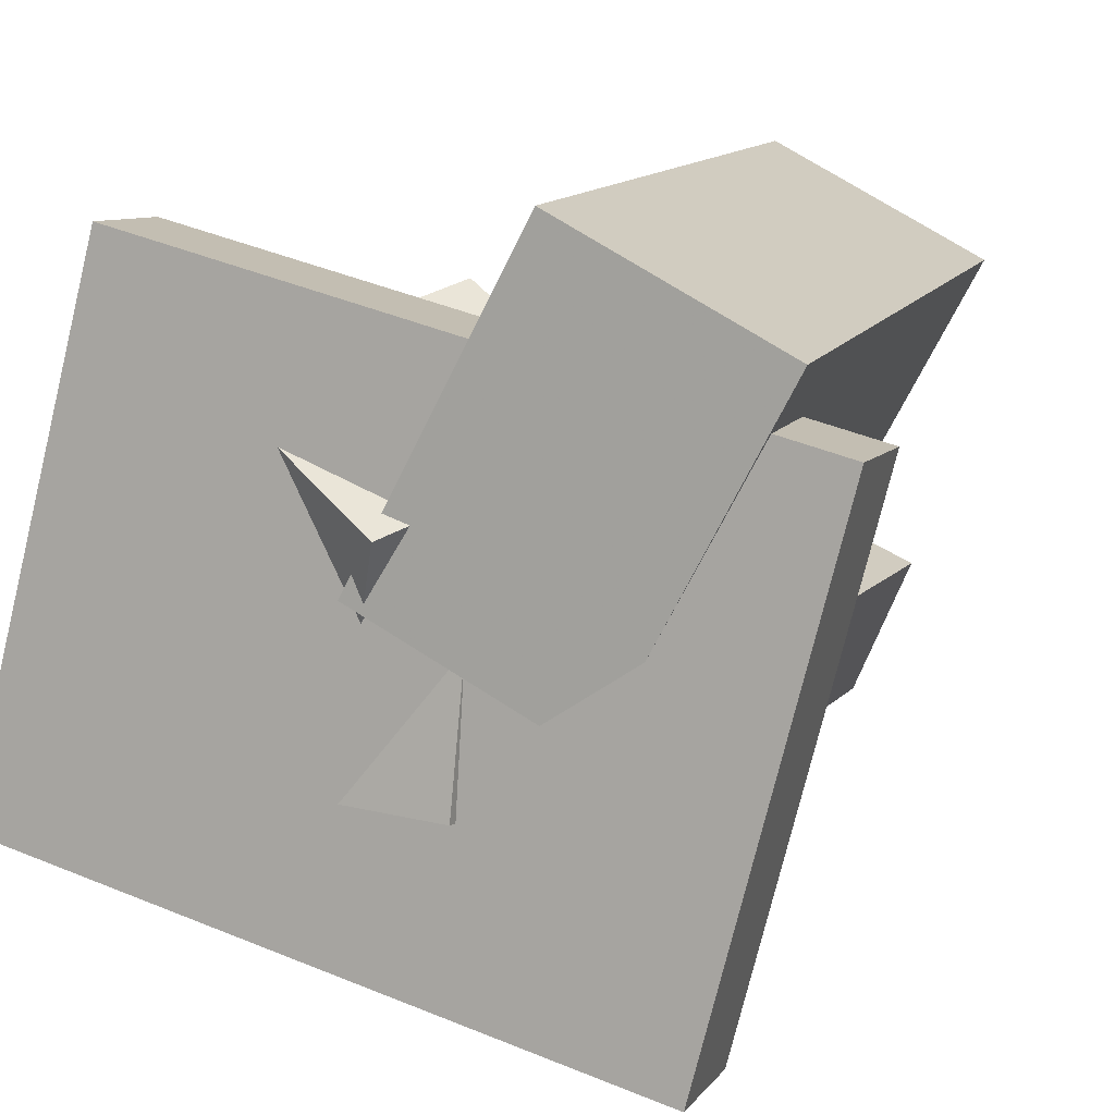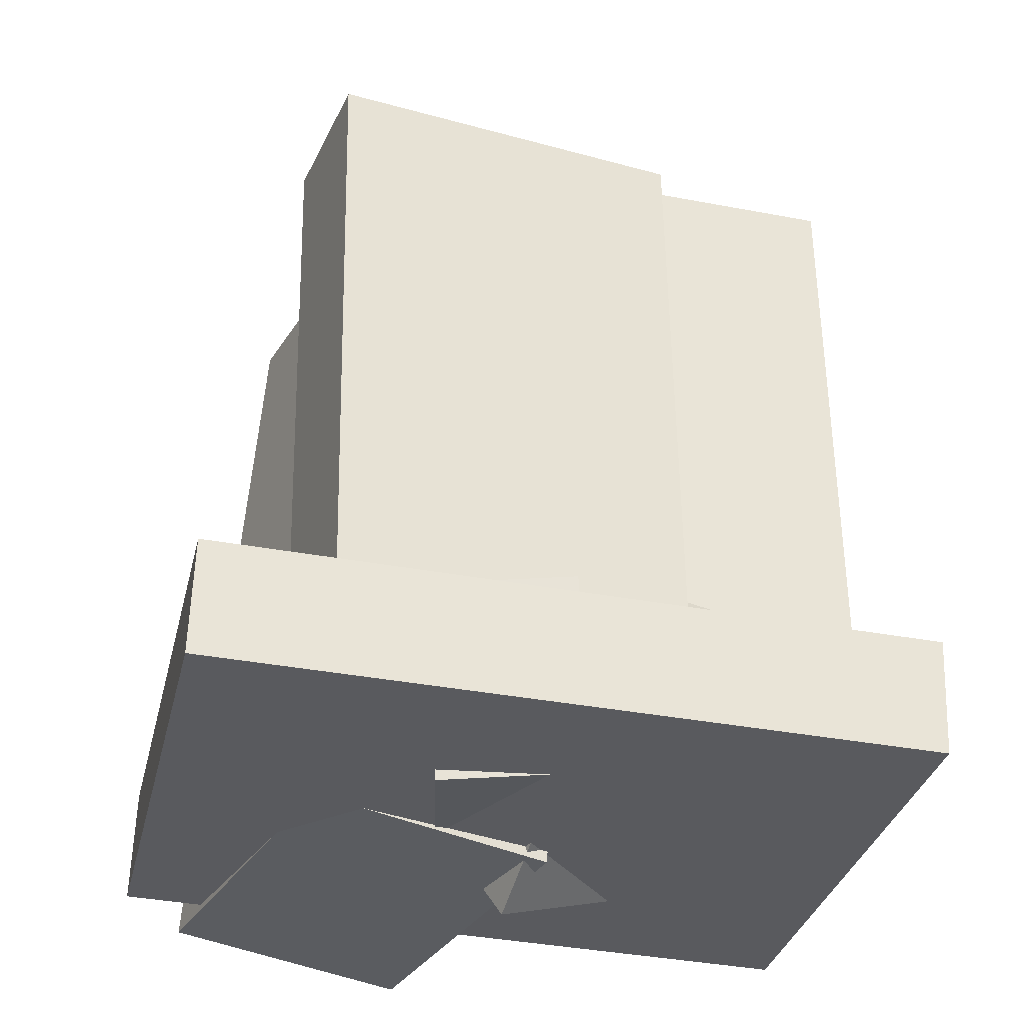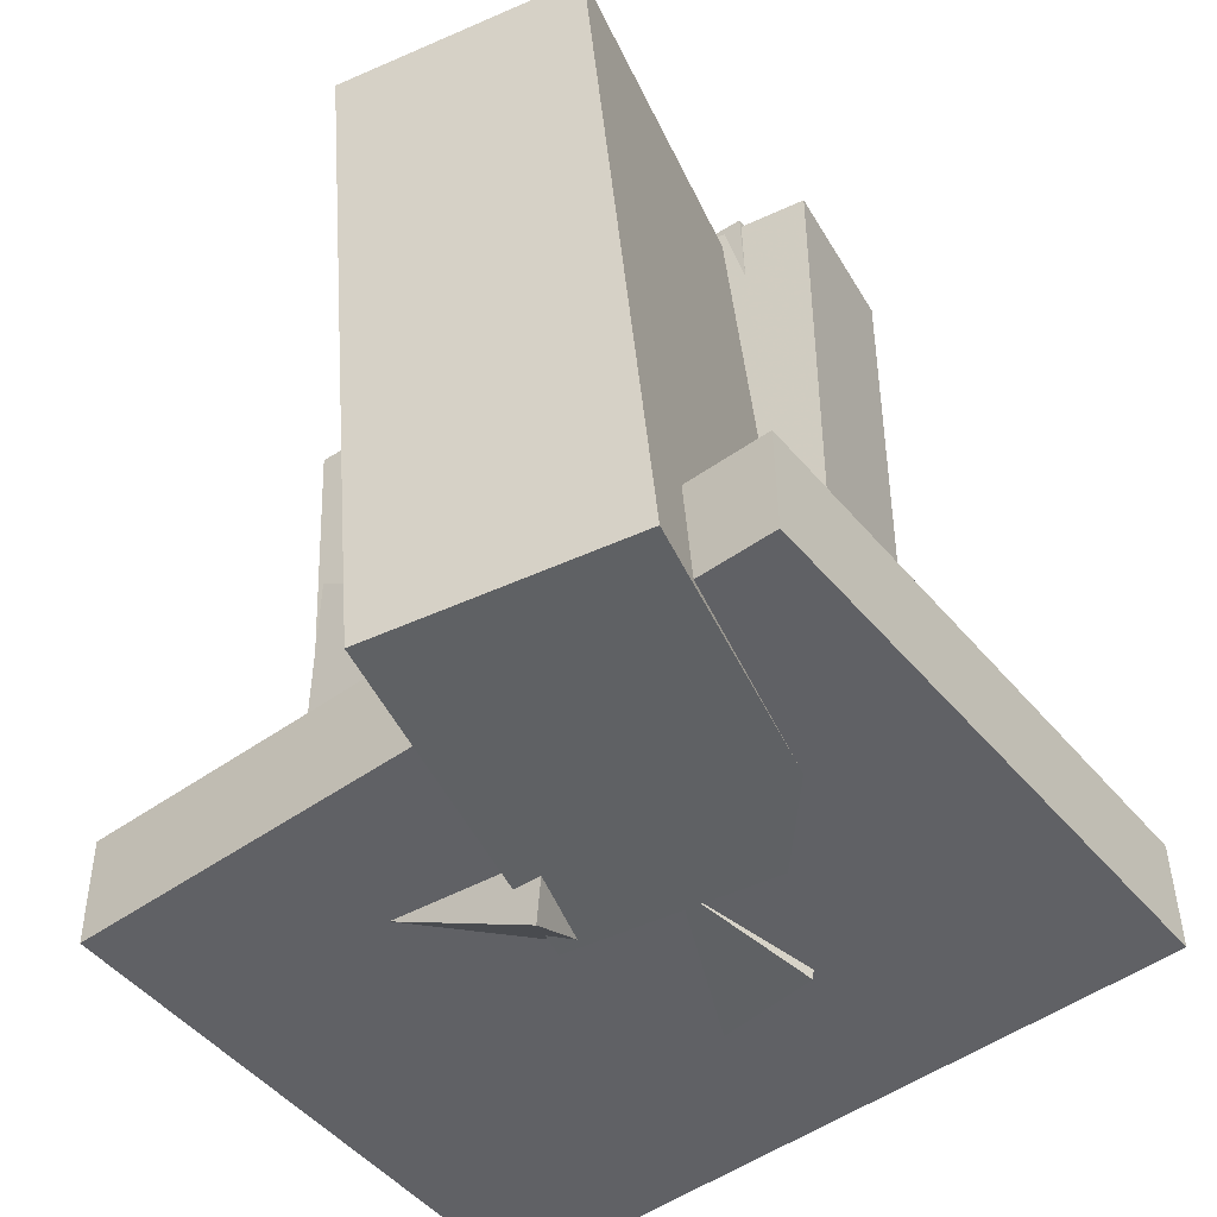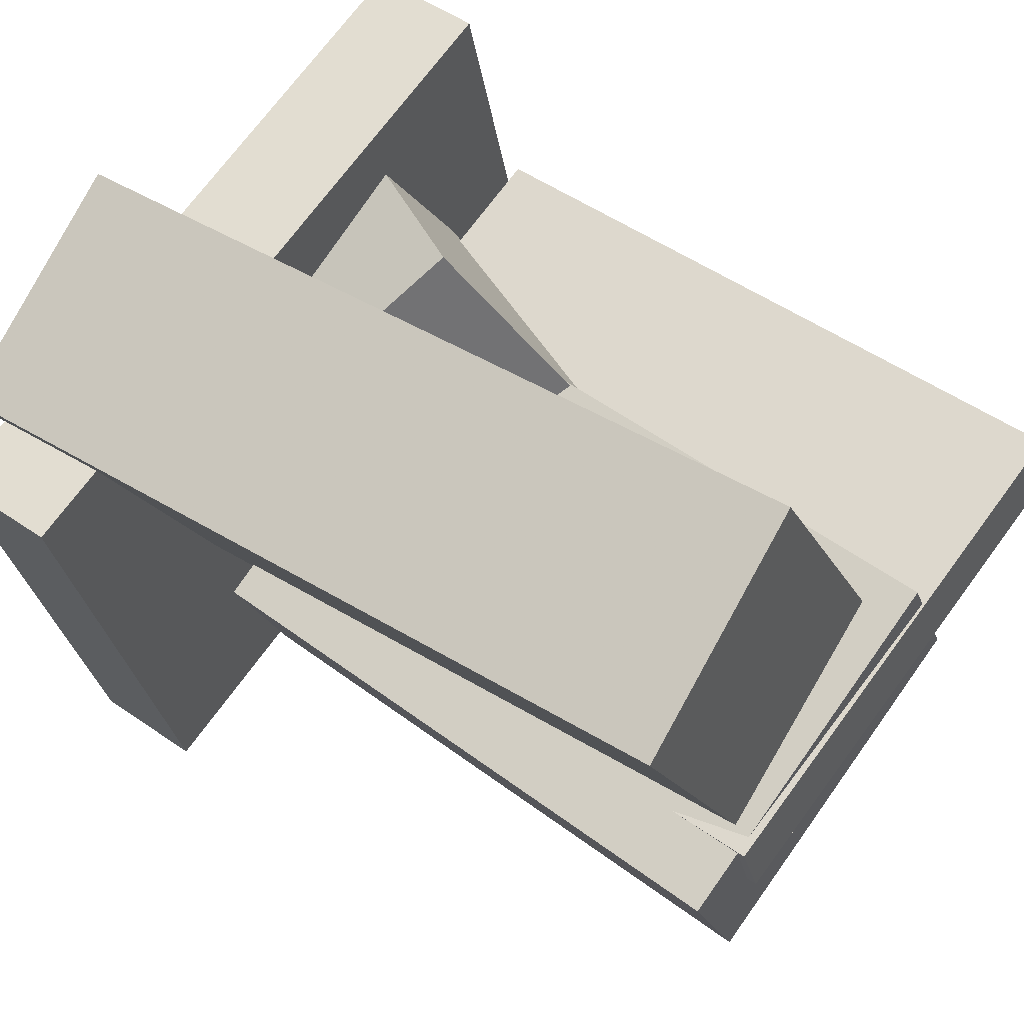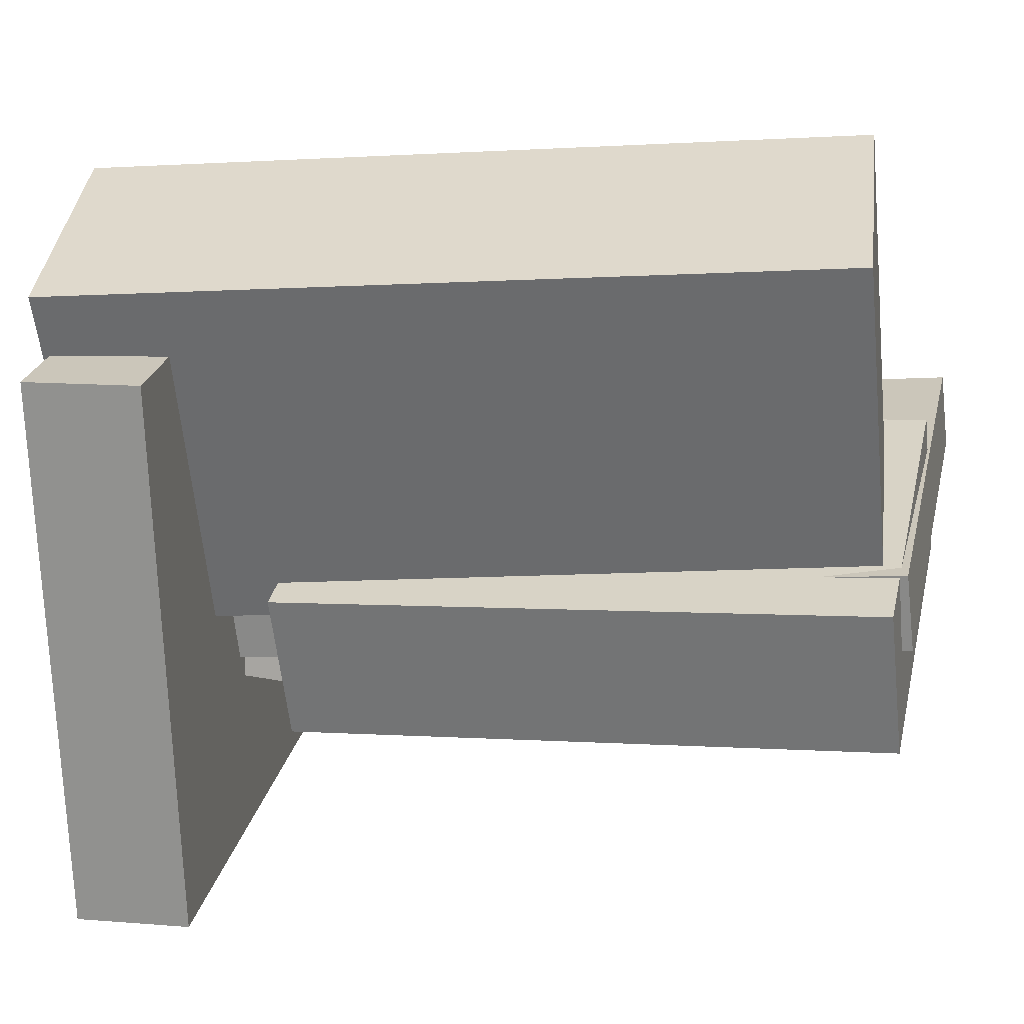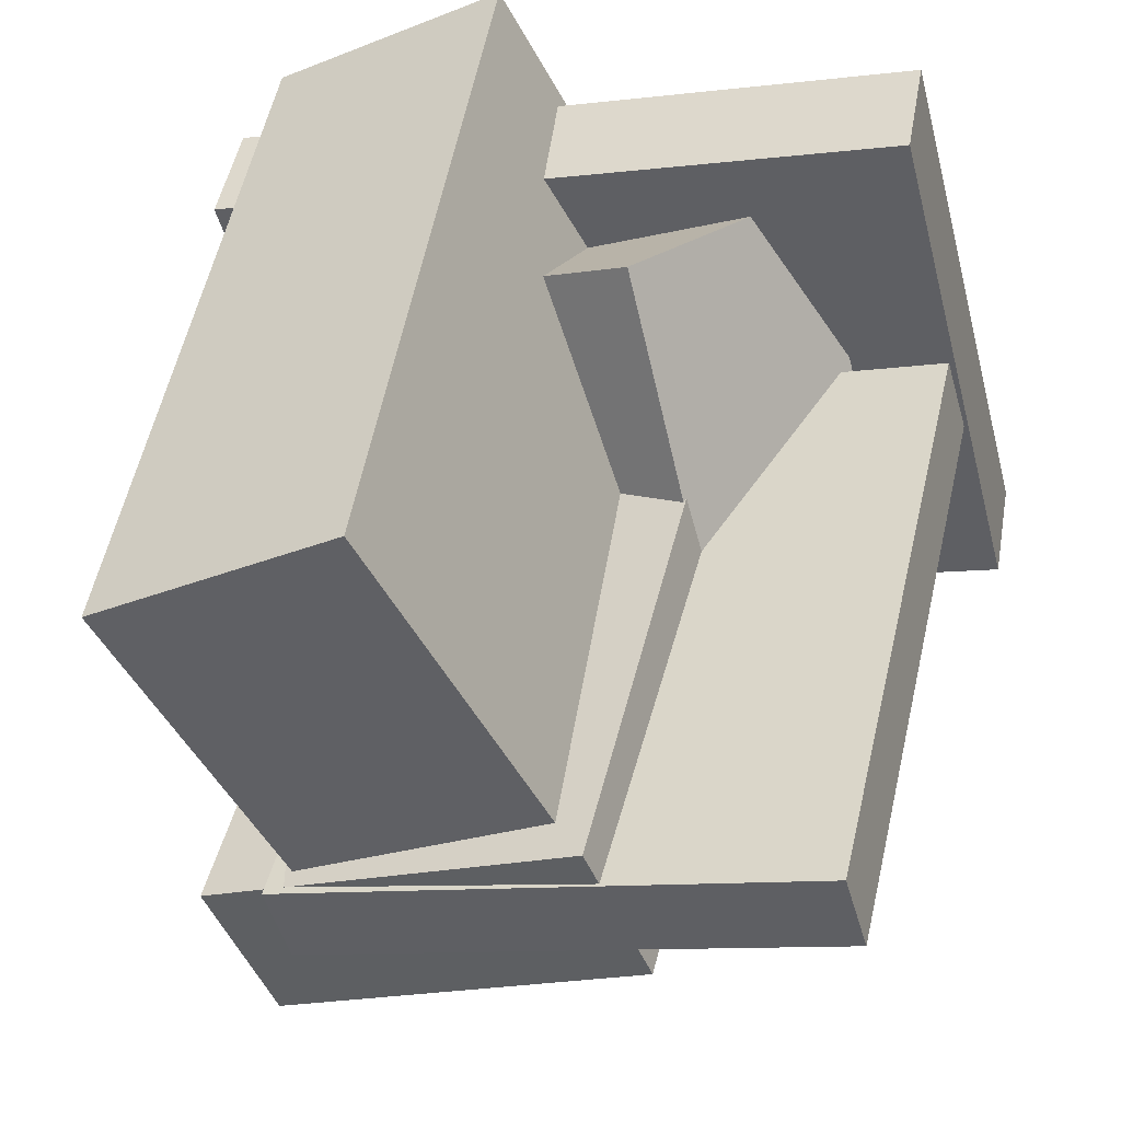
<metadata>
{"format":"obj","ext":"obj","renderer":"f3d","projection":"perspective","resolution":1024,"background":"white","views":[{"elev":9.8,"azim":22.5,"up":"+Z"},{"elev":-32.2,"azim":-178.1,"up":"+Y"},{"elev":-46.9,"azim":52.4,"up":"+Y"},{"elev":51.2,"azim":128.7,"up":"+Z"},{"elev":7.3,"azim":102.9,"up":"+Z"},{"elev":45.8,"azim":-167.9,"up":"+Z"}]}
</metadata>
<code>
v -0.04486 -0.5267 -0.004392
v 0.1696 -0.5273 0.3912
v -0.1116 0.3996 0.0333
v 0.1029 0.399 0.4289
v 0.2187 -0.5019 -0.1472
v 0.4332 -0.5025 0.2484
v 0.1519 0.4244 -0.1095
v 0.3664 0.4238 0.2861
f 1.0 7.0 5.0
f 1.0 3.0 7.0
f 1.0 4.0 3.0
f 1.0 2.0 4.0
f 3.0 8.0 7.0
f 3.0 4.0 8.0
f 5.0 7.0 8.0
f 5.0 8.0 6.0
f 1.0 5.0 6.0
f 1.0 6.0 2.0
f 2.0 6.0 8.0
f 2.0 8.0 4.0
v -0.4289 -0.3546 -0.01815
v -0.4015 -0.3595 0.07279
v -0.4209 0.4563 0.0233
v -0.3935 0.4513 0.1142
v 0.1685 -0.3513 -0.1983
v 0.196 -0.3562 -0.1073
v 0.1765 0.4596 -0.1568
v 0.2039 0.4547 -0.06588
f 9.0 15.0 13.0
f 9.0 11.0 15.0
f 9.0 12.0 11.0
f 9.0 10.0 12.0
f 11.0 16.0 15.0
f 11.0 12.0 16.0
f 13.0 15.0 16.0
f 13.0 16.0 14.0
f 9.0 13.0 14.0
f 9.0 14.0 10.0
f 10.0 14.0 16.0
f 10.0 16.0 12.0
v -0.3343 -0.3148 -0.0831
v -0.2153 -0.4744 0.2062
v -0.168 -0.03179 0.004628
v -0.04907 -0.1914 0.294
v -0.1077 -0.4038 -0.2254
v 0.01132 -0.5634 0.06393
v 0.05858 -0.1208 -0.1377
v 0.1776 -0.2804 0.1517
f 17.0 23.0 21.0
f 17.0 19.0 23.0
f 17.0 20.0 19.0
f 17.0 18.0 20.0
f 19.0 24.0 23.0
f 19.0 20.0 24.0
f 21.0 23.0 24.0
f 21.0 24.0 22.0
f 17.0 21.0 22.0
f 17.0 22.0 18.0
f 18.0 22.0 24.0
f 18.0 24.0 20.0
v -0.2214 -0.276 -0.1008
v -0.1461 -0.28 0.06883
v -0.2091 0.4526 -0.0892
v -0.1339 0.4486 0.08048
v 0.1892 -0.28 -0.283
v 0.2645 -0.284 -0.1133
v 0.2015 0.4486 -0.2714
v 0.2767 0.4446 -0.1017
f 25.0 31.0 29.0
f 25.0 27.0 31.0
f 25.0 28.0 27.0
f 25.0 26.0 28.0
f 27.0 32.0 31.0
f 27.0 28.0 32.0
f 29.0 31.0 32.0
f 29.0 32.0 30.0
f 25.0 29.0 30.0
f 25.0 30.0 26.0
f 26.0 30.0 32.0
f 26.0 32.0 28.0
v -0.4898 -0.5324 -0.2866
v -0.3229 -0.5164 0.3658
v -0.4946 -0.3947 -0.2888
v -0.3277 -0.3787 0.3636
v 0.3189 -0.5075 -0.4941
v 0.4858 -0.4915 0.1583
v 0.3141 -0.3699 -0.4962
v 0.481 -0.3539 0.1562
f 33.0 39.0 37.0
f 33.0 35.0 39.0
f 33.0 36.0 35.0
f 33.0 34.0 36.0
f 35.0 40.0 39.0
f 35.0 36.0 40.0
f 37.0 39.0 40.0
f 37.0 40.0 38.0
f 33.0 37.0 38.0
f 33.0 38.0 34.0
f 34.0 38.0 40.0
f 34.0 40.0 36.0
v -0.1029 -0.5129 -0.2143
v -0.08119 -0.4802 0.1496
v -0.08848 -0.2702 -0.237
v -0.06672 -0.2375 0.1269
v 0.075 -0.5244 -0.2239
v 0.09675 -0.4917 0.14
v 0.08947 -0.2817 -0.2466
v 0.1112 -0.2491 0.1173
f 41.0 47.0 45.0
f 41.0 43.0 47.0
f 41.0 44.0 43.0
f 41.0 42.0 44.0
f 43.0 48.0 47.0
f 43.0 44.0 48.0
f 45.0 47.0 48.0
f 45.0 48.0 46.0
f 41.0 45.0 46.0
f 41.0 46.0 42.0
f 42.0 46.0 48.0
f 42.0 48.0 44.0

</code>
